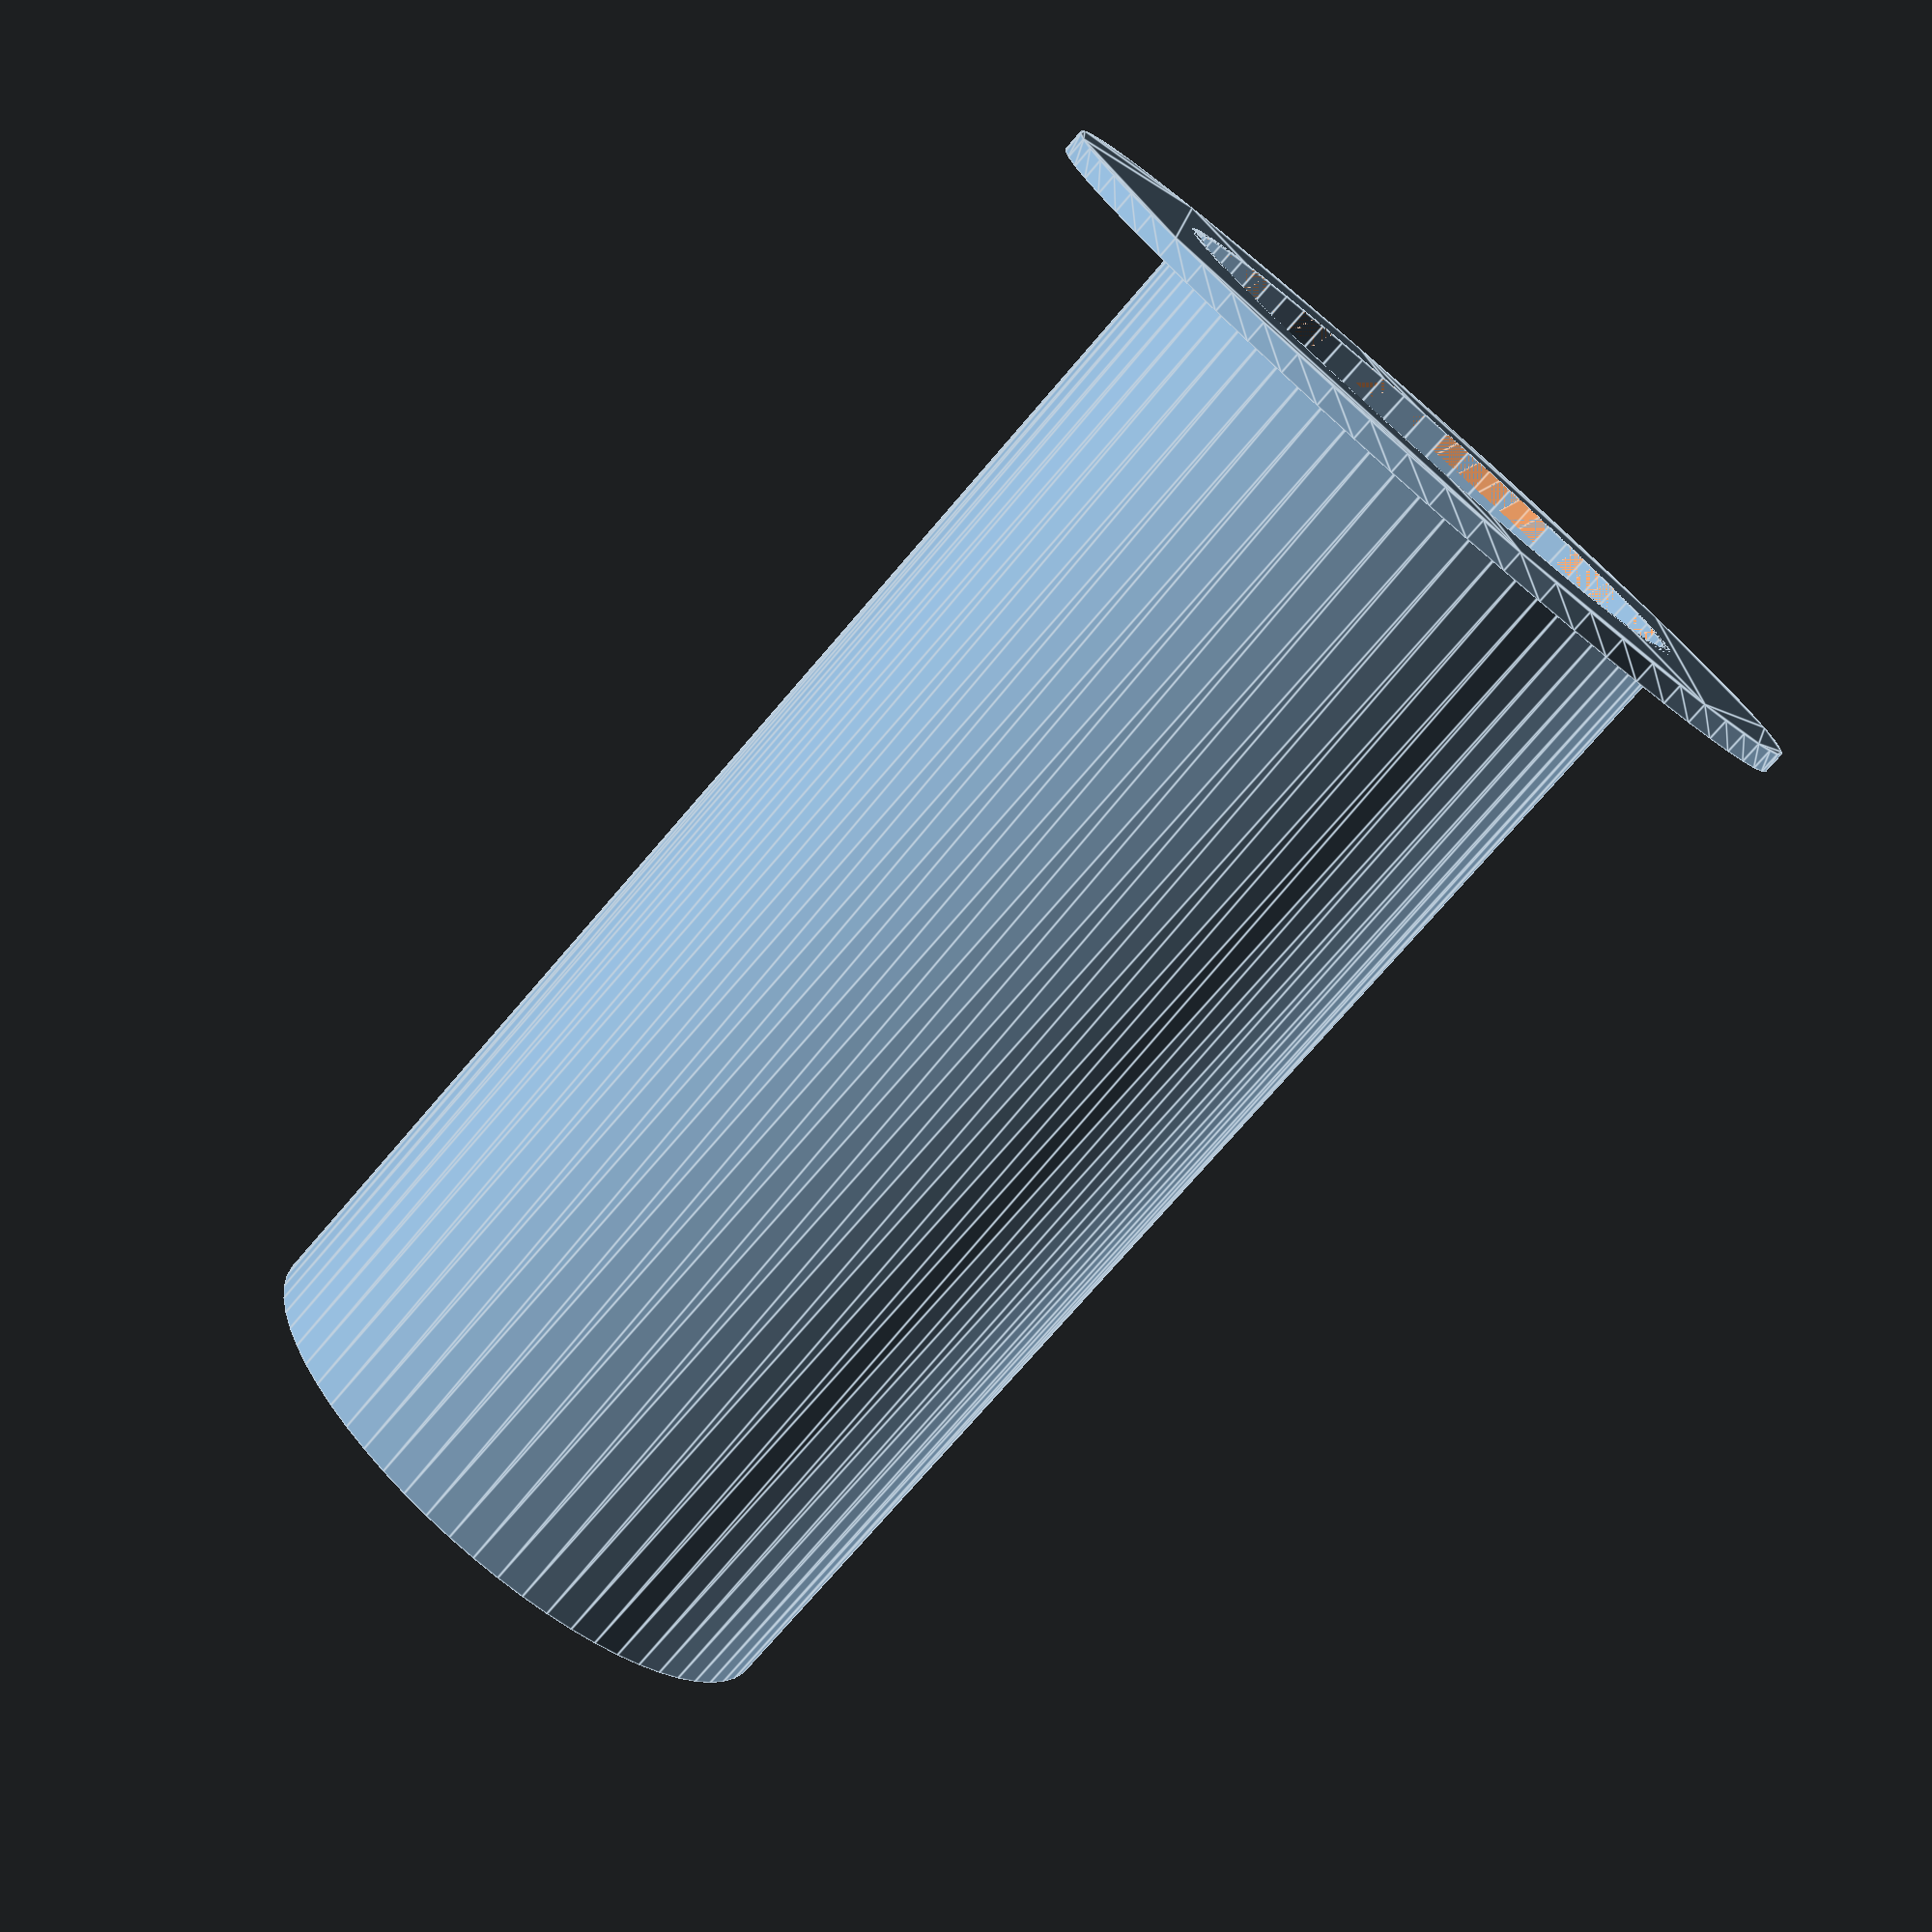
<openscad>
$fn = 64;

nozzle_diameter = 0.4;

// outer diameter of the tube we're using.
tube_diameter = 10.0;

// Tolerances to add to an inner diameter so it fits over
tight_fit = 0.2;
loose_fit = 0.4;

module tube(inner_diameter, outer_diameter, length){
    linear_extrude(length){
        difference(){
            circle(d = outer_diameter);
            circle(d = inner_diameter);
        }
    }
}



module base(inner_diameter, outer_diameter, thickness) {
    difference(){
        linear_extrude(thickness) {
            circle(d = outer_diameter);
        }
        linear_extrude(thickness + 1, center = true) {
            circle(d = inner_diameter);
        }
    }
}


// Makes one half of a magnet coil winder.
// Print 2 for a full winder
// Use a calculator to find the length and height to use:
// https://www.accelinstruments.com/Magnetic/Magnetic-field-calculator.html
module half_coil(coil_length, coil_height) {
    coil_diameter = tube_diameter + nozzle_diameter + loose_fit;
    base_diameter = coil_diameter + coil_height;
    length = coil_length / 2;
    
    base(coil_diameter, base_diameter, nozzle_diameter);    
    tube(coil_diameter, coil_diameter + nozzle_diameter, length);
}

half_coil(50, 5.513);
</openscad>
<views>
elev=255.3 azim=202.9 roll=40.7 proj=p view=edges
</views>
